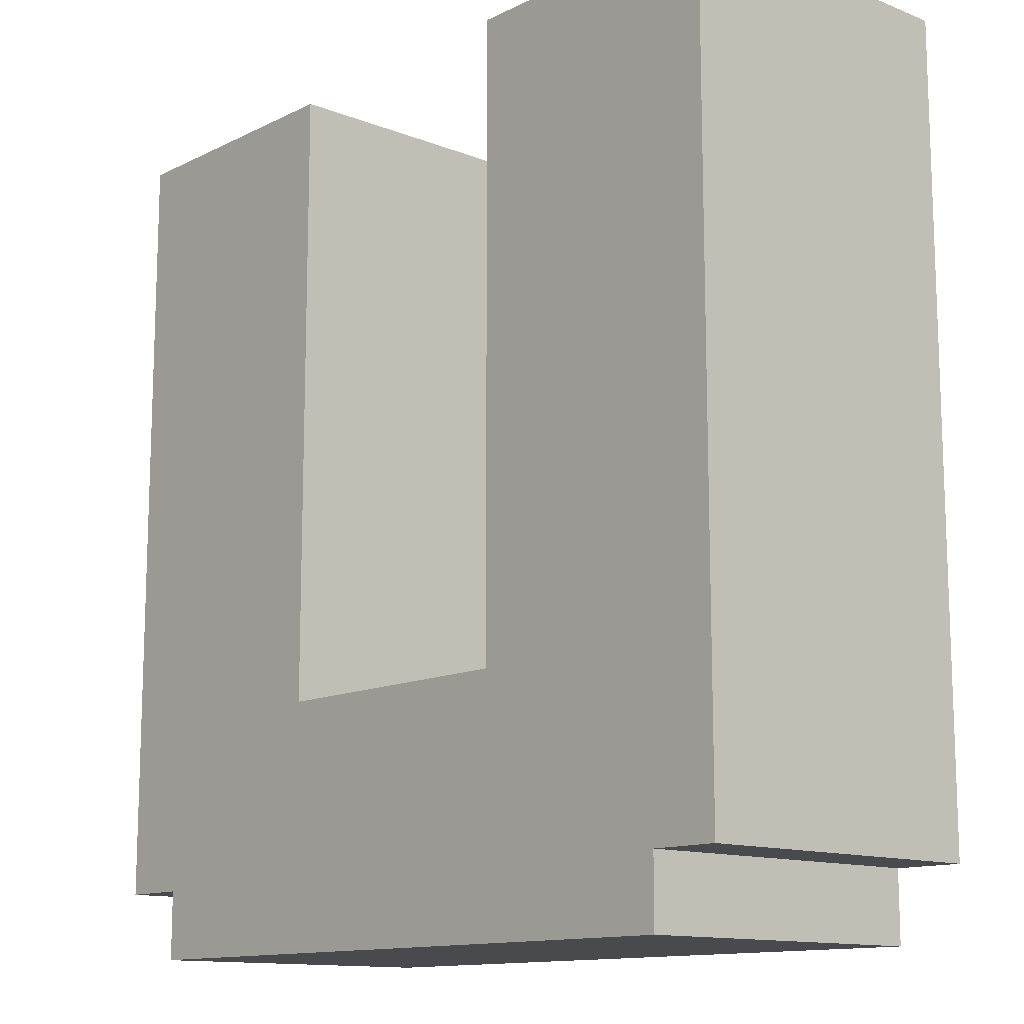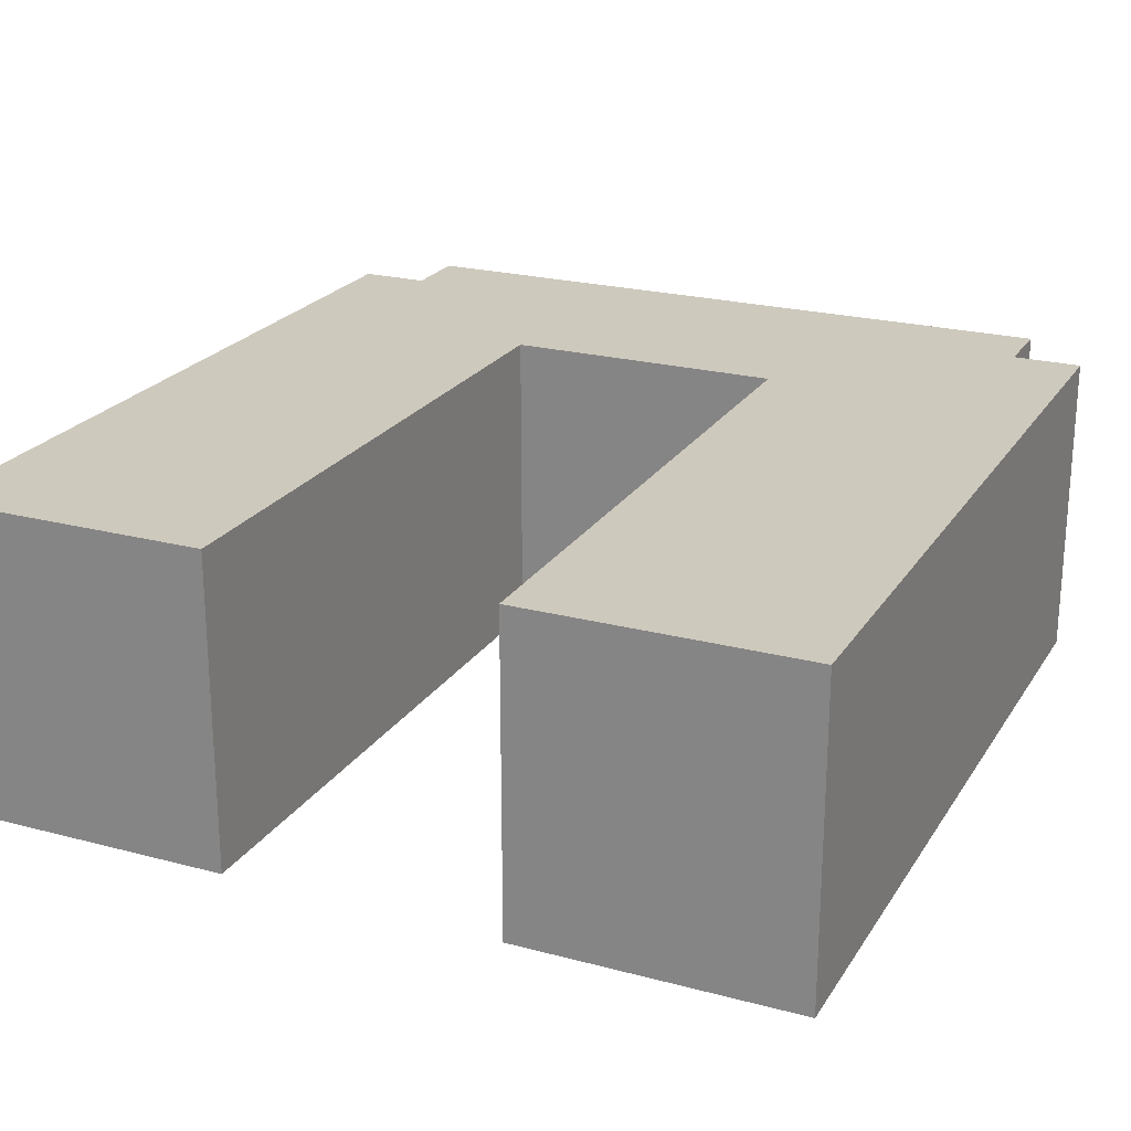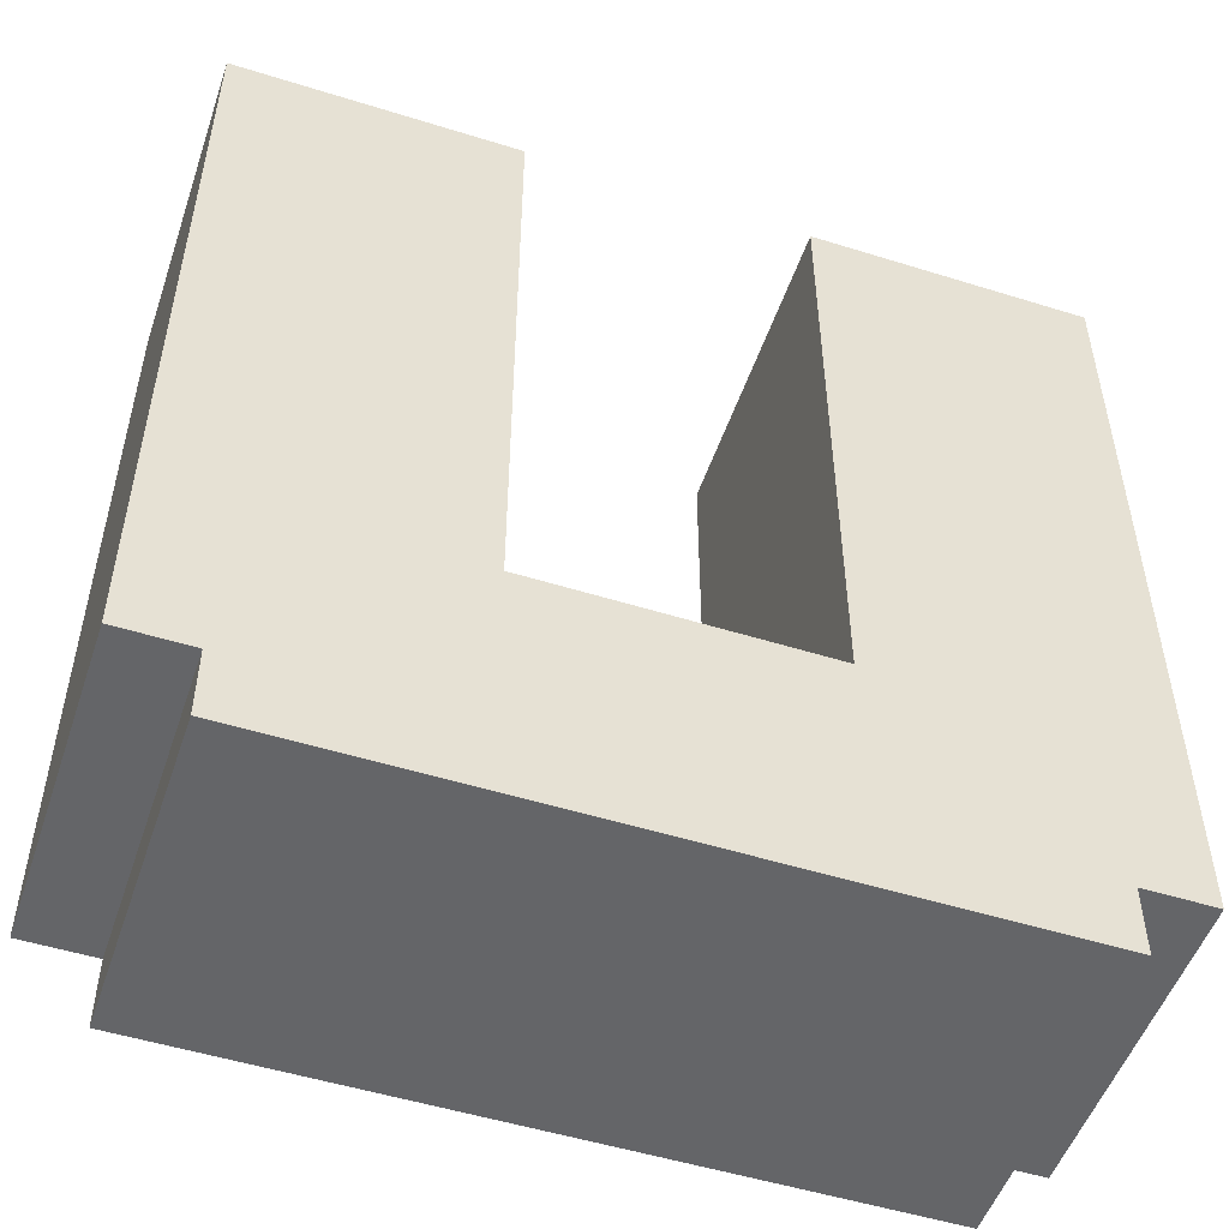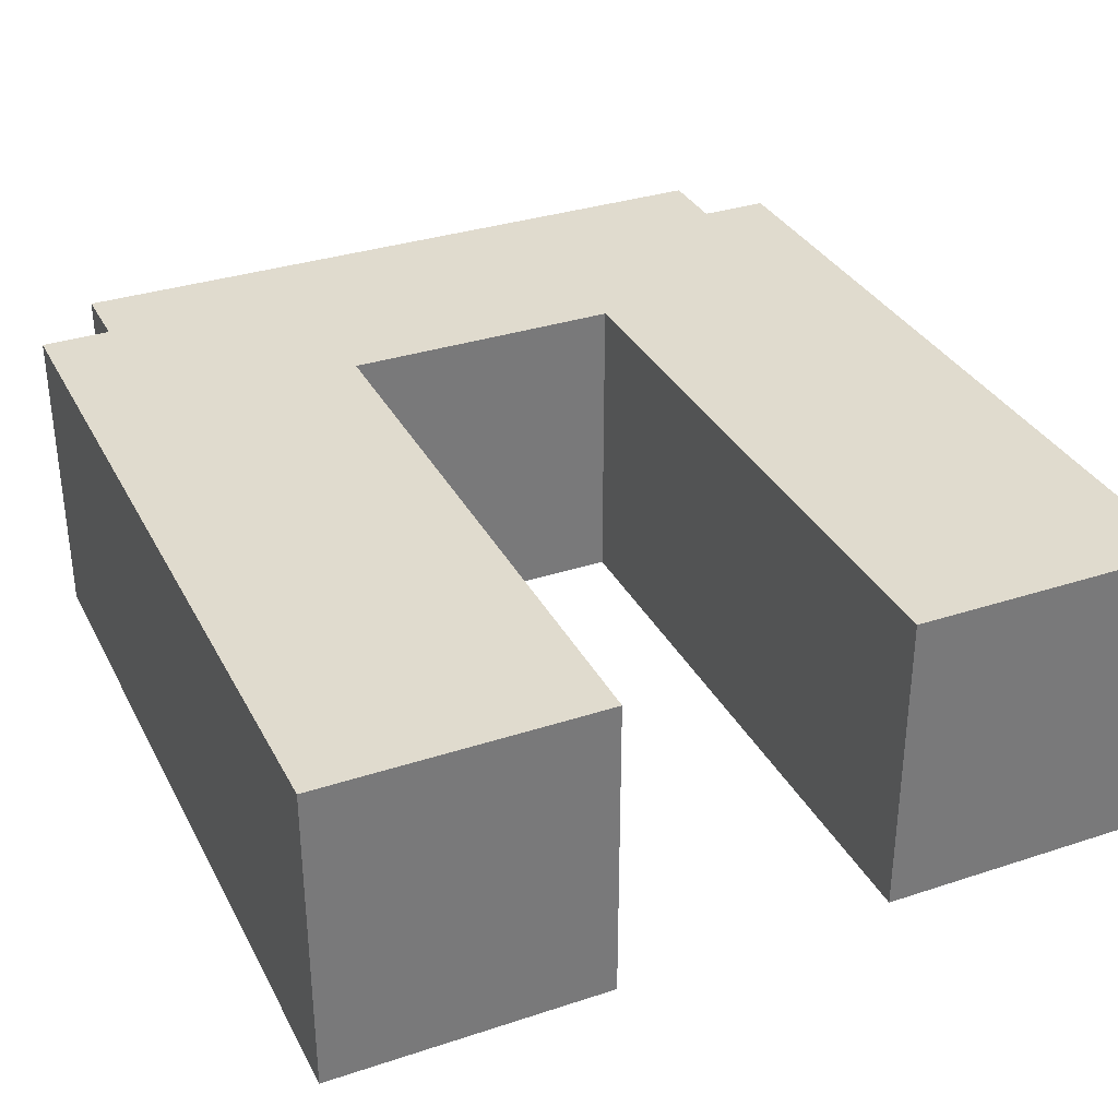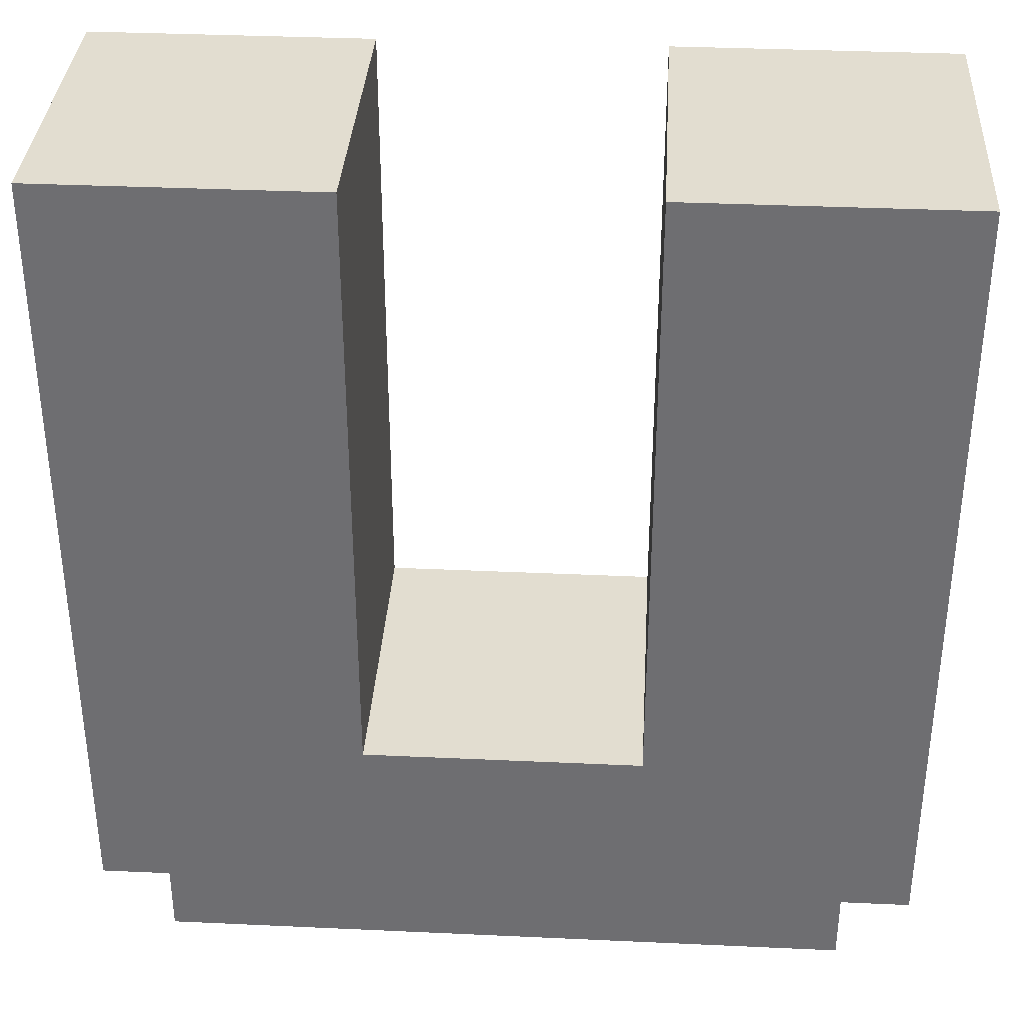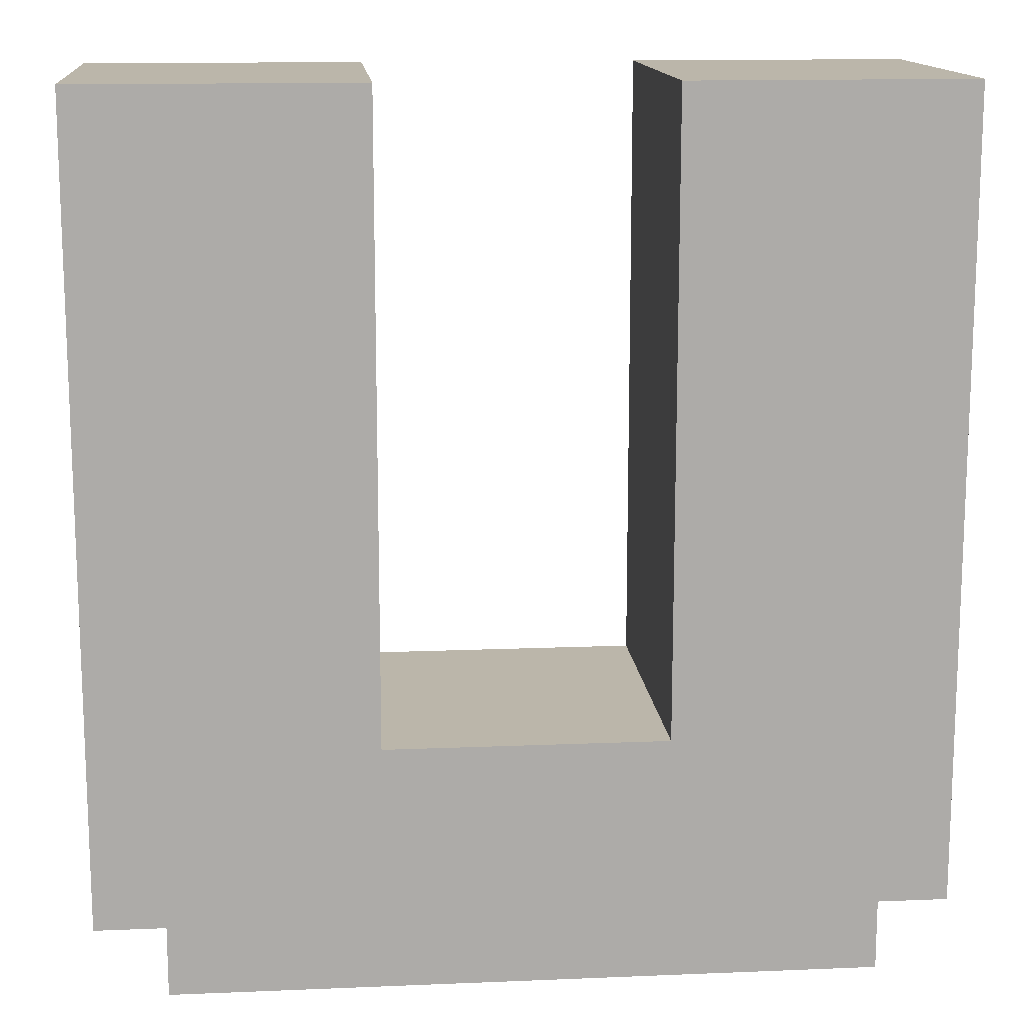
<metadata>
{"format":"obj","ext":"obj","renderer":"f3d","projection":"perspective","resolution":1024,"background":"white","views":[{"elev":-12.8,"azim":48.1,"up":"+Y"},{"elev":22.7,"azim":-155.6,"up":"+Z"},{"elev":-51.6,"azim":161.3,"up":"+Y"},{"elev":33.4,"azim":155.8,"up":"+Z"},{"elev":35.2,"azim":3.5,"up":"+Y"},{"elev":13.9,"azim":-5.3,"up":"+Y"}]}
</metadata>
<code>
g 자석
v -11 2 5
v -11 2 -4
v -11 25 5
v -11 25 -4
v -9 0 5
v -9 0 -4
v -9 2 5
v -9 2 -4
v 5 7 5
v 5 7 -4
v 5 25 5
v 5 25 -4
v -3 7 5
v -3 7 -4
v -3 25 5
v -3 25 -4
v 11 0 5
v 11 0 -4
v 11 2 5
v 11 2 -4
v 13 2 5
v 13 2 -4
v 13 25 5
v 13 25 -4
v -11 2 5
v -11 25 5
v -9 0 5
v -9 2 5
v -3 7 5
v -3 25 5
v 1 0 5
v 1 7 5
v 5 7 5
v 5 25 5
v 11 0 5
v 11 2 5
v 13 2 5
v 13 25 5
v -11 2 -4
v -11 25 -4
v -9 0 -4
v -9 2 -4
v -3 7 -4
v -3 25 -4
v 1 0 -4
v 1 7 -4
v 5 7 -4
v 5 25 -4
v 11 0 -4
v 11 2 -4
v 13 2 -4
v 13 25 -4
v -9 0 5
v 1 0 5
v 11 0 5
v -9 0 -4
v 1 0 -4
v 11 0 -4
v -11 2 5
v -9 2 5
v 11 2 5
v 13 2 5
v -11 2 -4
v -9 2 -4
v 11 2 -4
v 13 2 -4
v -3 7 5
v 1 7 5
v 5 7 5
v -3 7 -4
v 1 7 -4
v 5 7 -4
v -11 25 5
v -3 25 5
v 5 25 5
v 13 25 5
v -11 25 -4
v -3 25 -4
v 5 25 -4
v 13 25 -4
f 3 2 1
f 4 2 3
f 7 6 5
f 8 6 7
f 11 10 9
f 12 10 11
f 13 14 15
f 15 14 16
f 17 18 19
f 19 18 20
f 21 22 23
f 23 22 24
f 28 26 25
f 29 26 28
f 29 28 27
f 30 26 29
f 31 29 27
f 32 29 31
f 33 32 31
f 35 33 31
f 35 34 33
f 36 34 35
f 37 34 36
f 38 34 37
f 39 40 42
f 42 40 43
f 41 42 43
f 43 40 44
f 41 43 45
f 45 43 46
f 45 46 47
f 45 47 49
f 47 48 49
f 49 48 50
f 50 48 51
f 51 48 52
f 56 54 53
f 57 55 54
f 57 54 56
f 58 55 57
f 63 60 59
f 64 60 63
f 65 62 61
f 66 62 65
f 67 68 70
f 68 69 71
f 70 68 71
f 71 69 72
f 73 74 77
f 77 74 78
f 75 76 79
f 79 76 80

</code>
